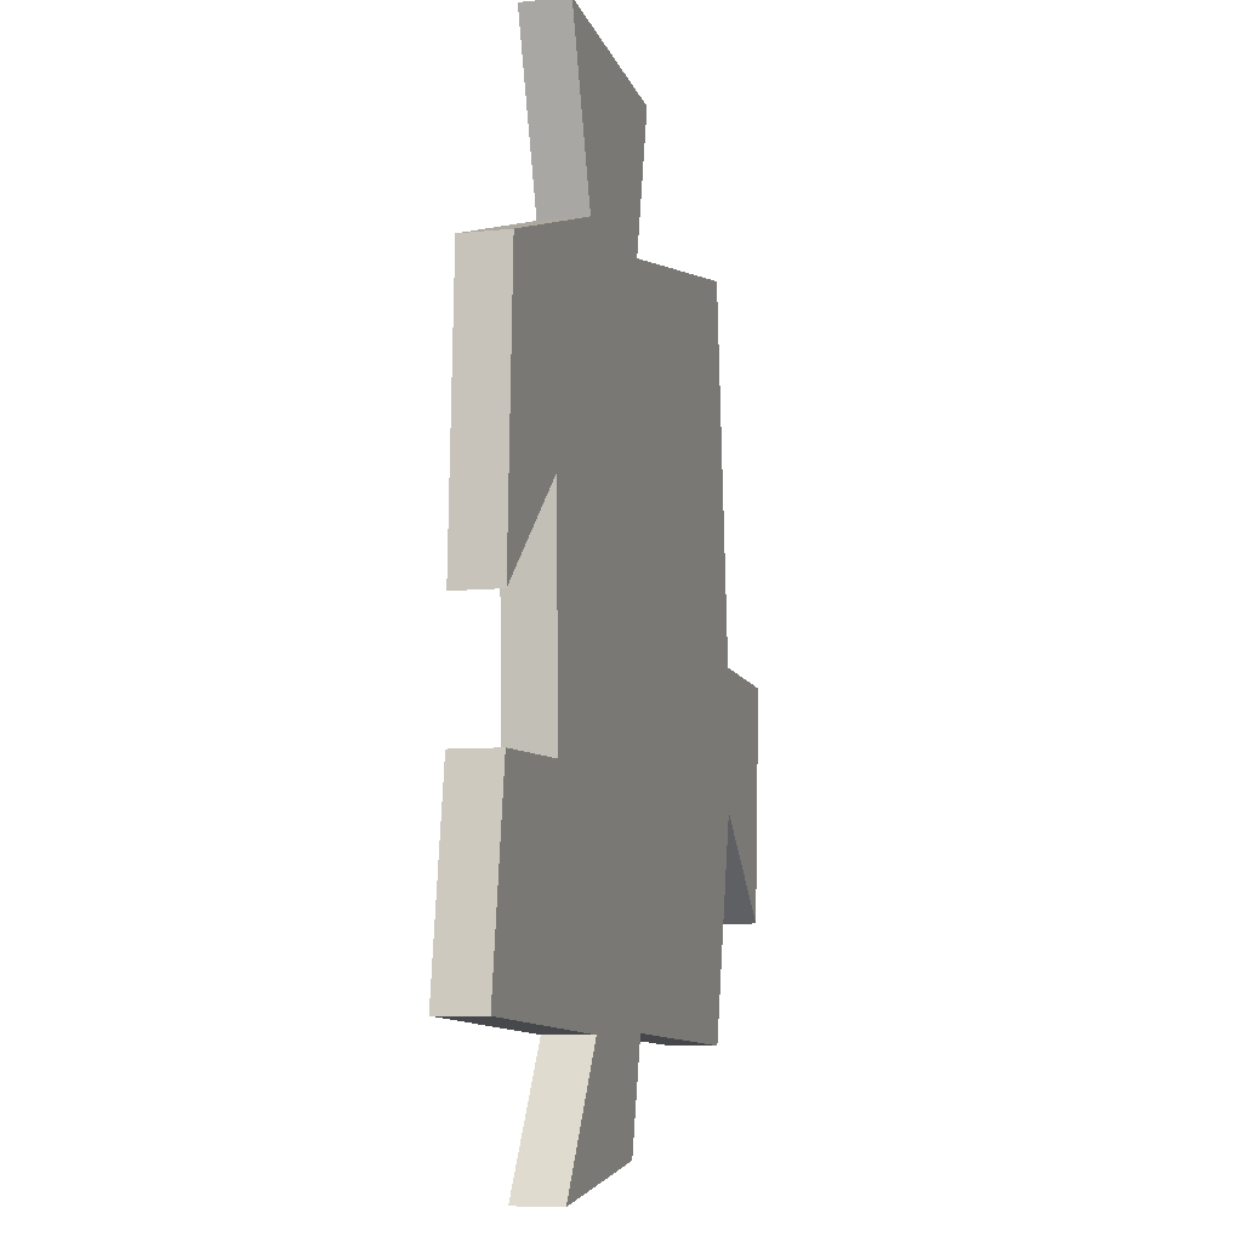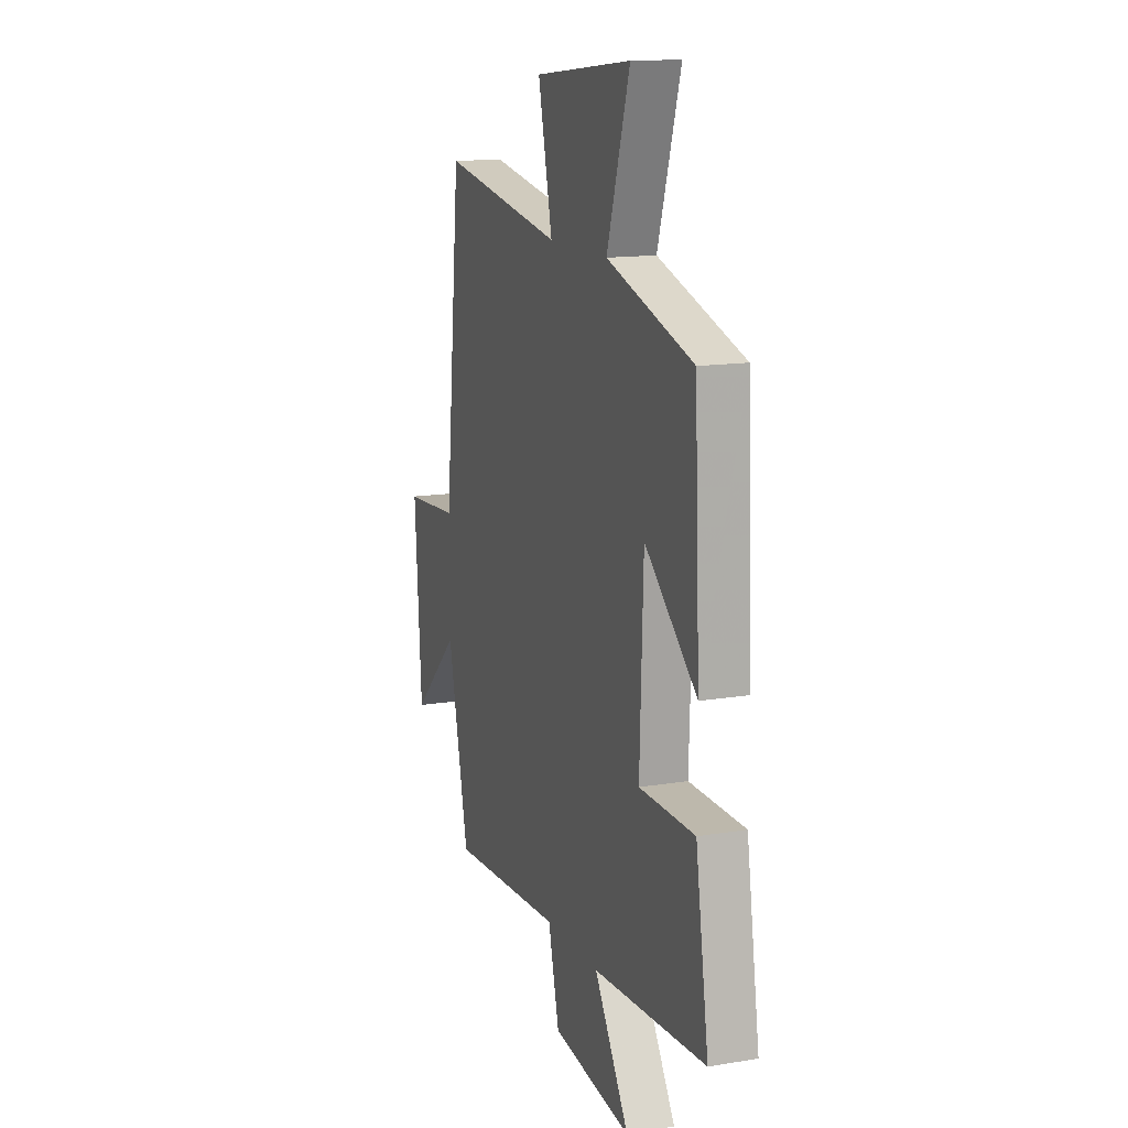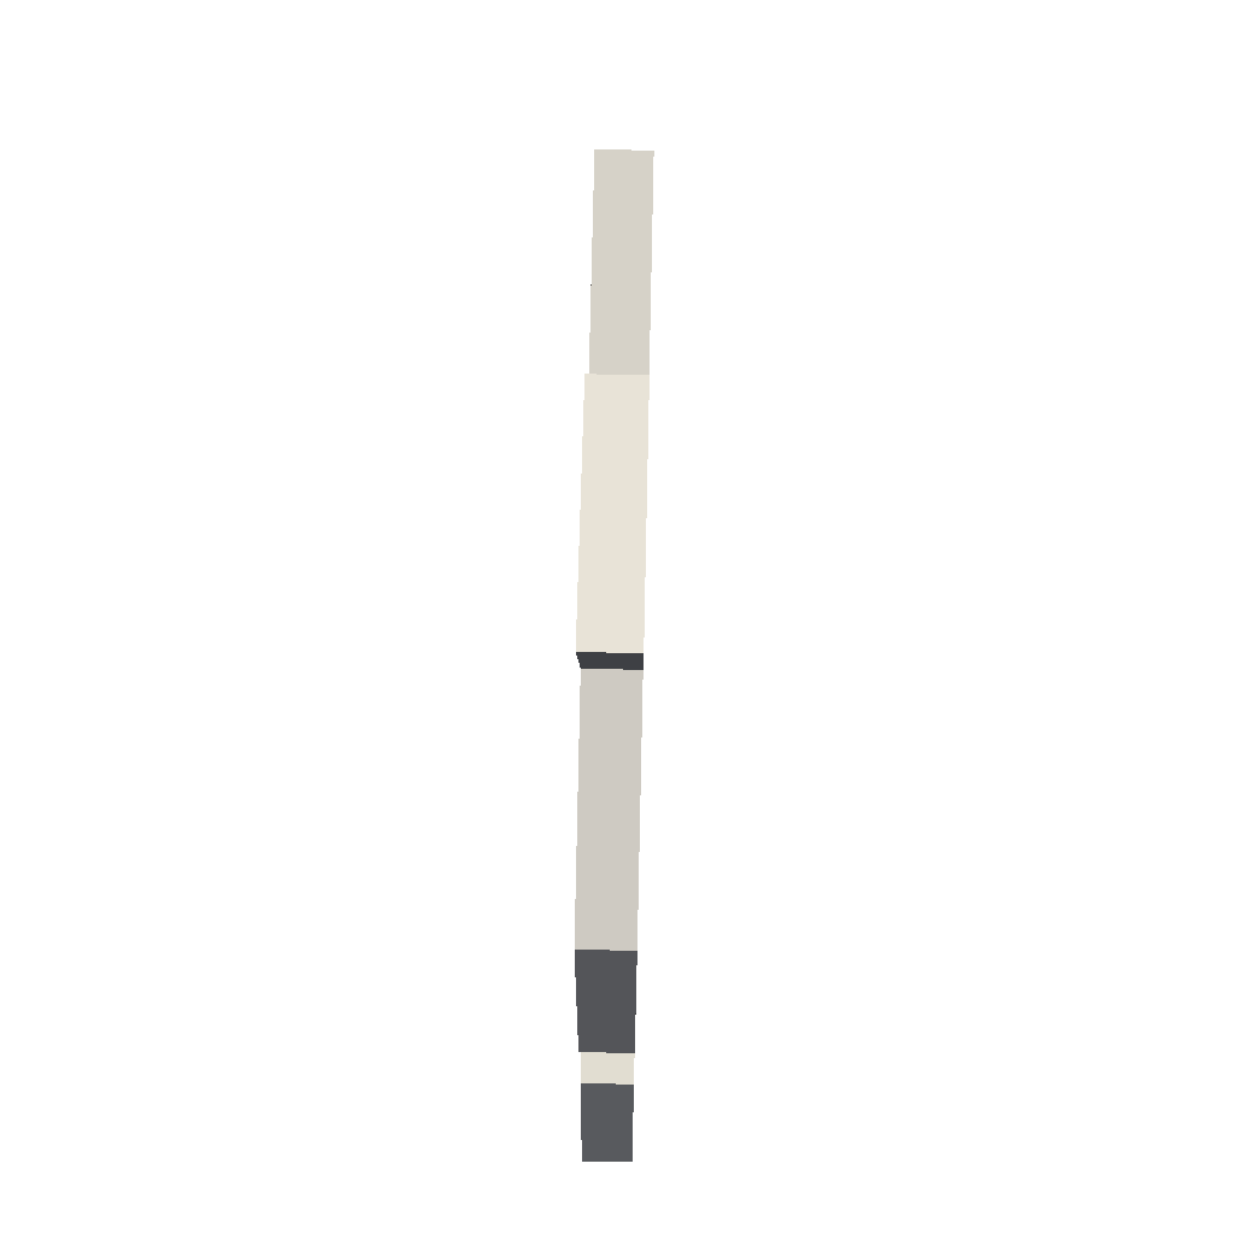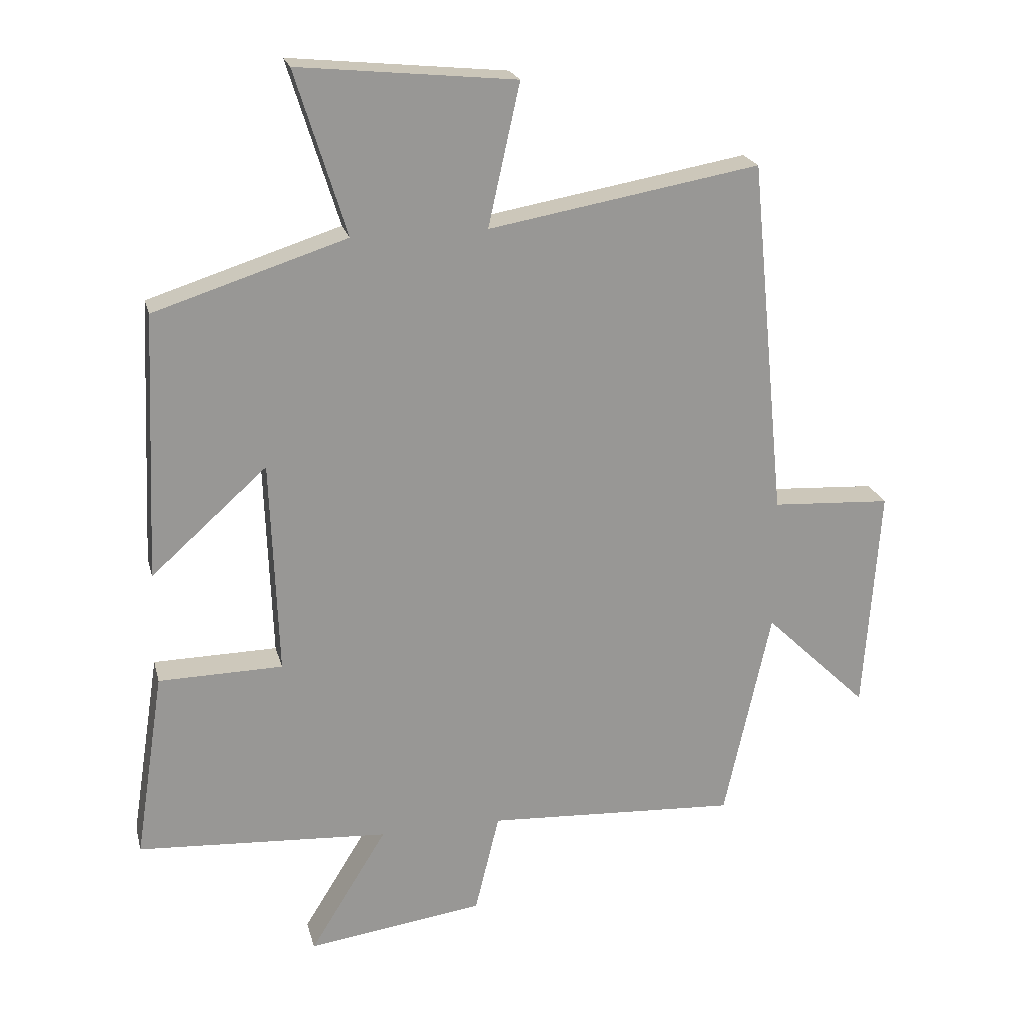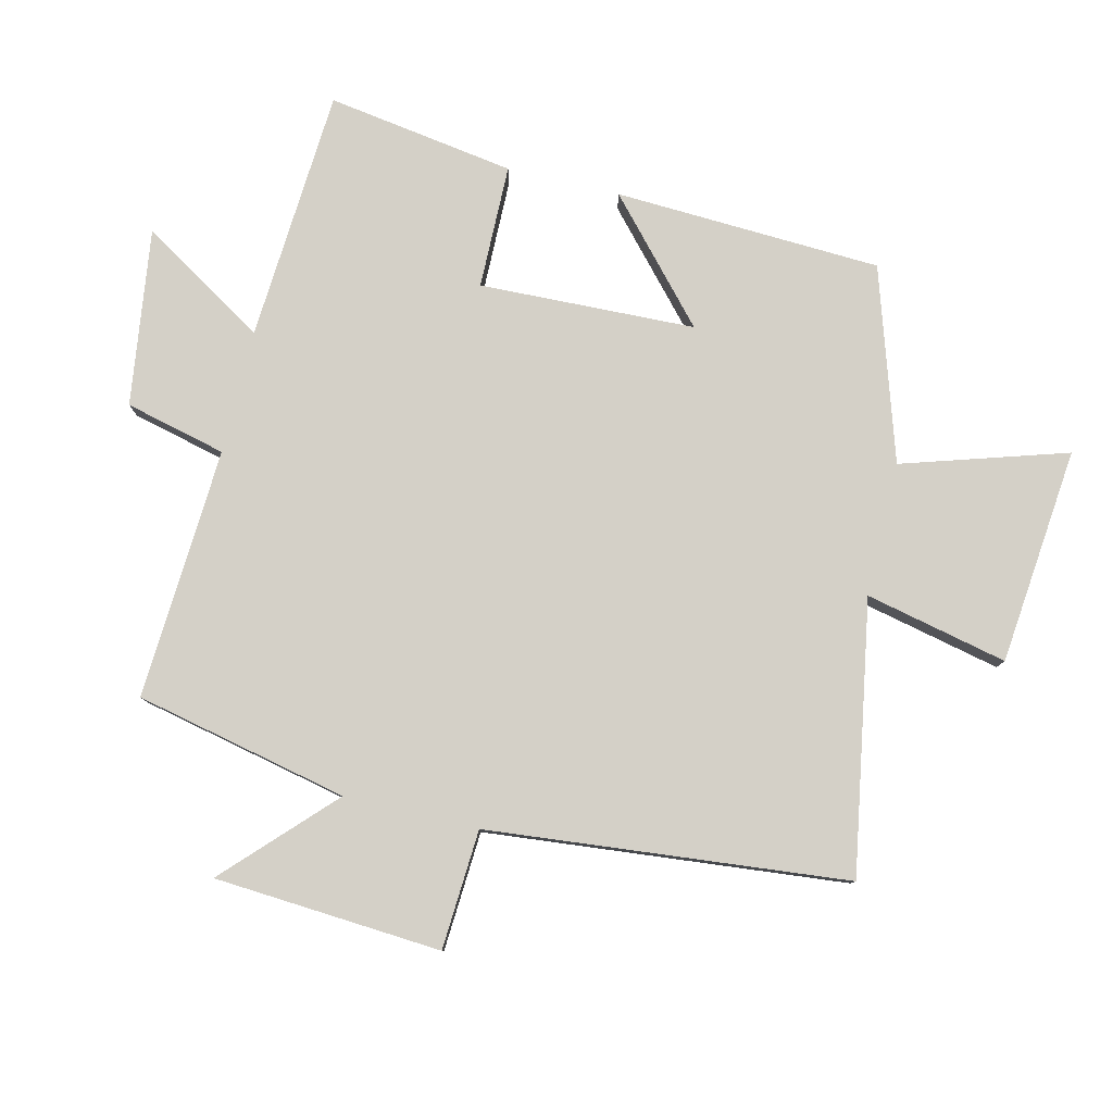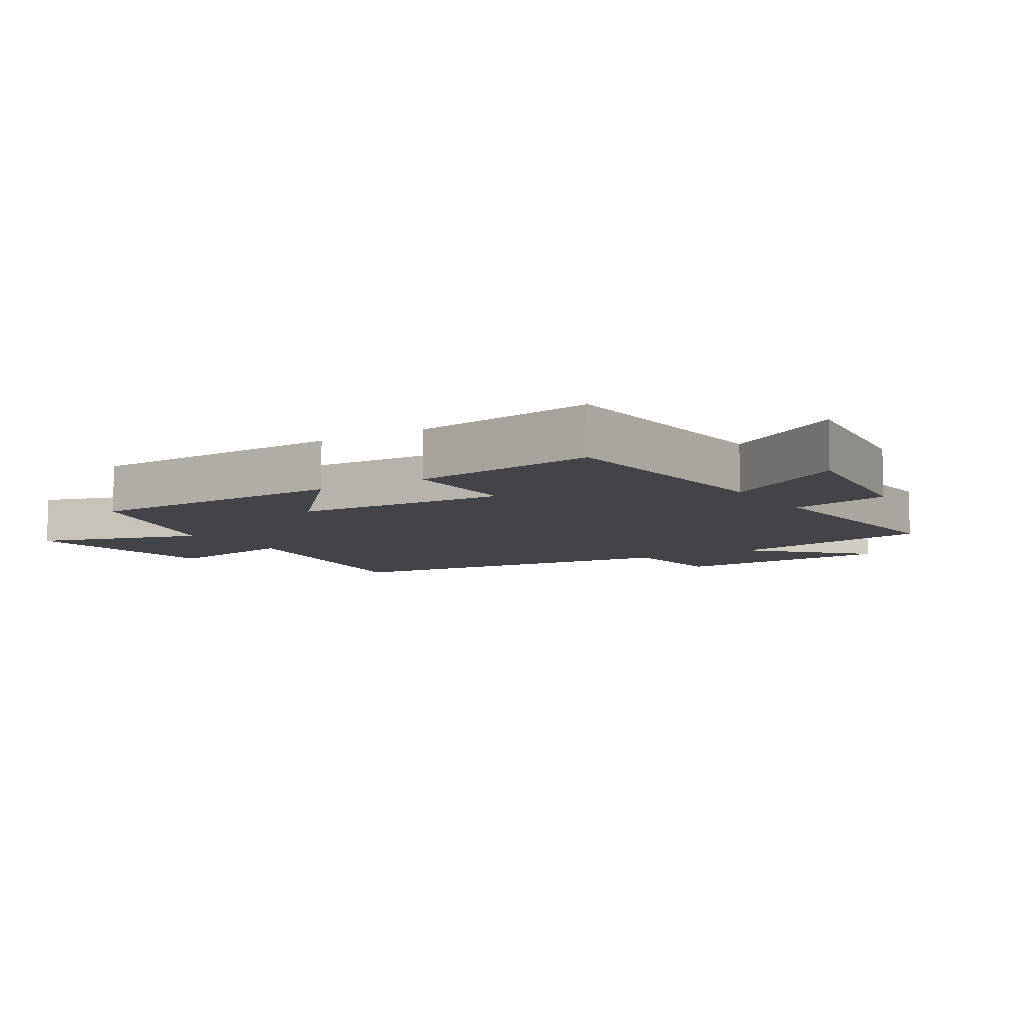
<metadata>
{"format":"obj","ext":"obj","renderer":"f3d","projection":"perspective","resolution":1024,"background":"white","views":[{"elev":-7.6,"azim":106.3,"up":"+Z"},{"elev":13.9,"azim":69.7,"up":"+Z"},{"elev":68.0,"azim":91.3,"up":"+Z"},{"elev":21.7,"azim":166.4,"up":"+Z"},{"elev":79.9,"azim":-76.5,"up":"+Y"},{"elev":-7.7,"azim":122.3,"up":"+Y"}]}
</metadata>
<code>
v -0.428 0.07 -0.522
v -0.5 0.07 -0.192
v -0.661 0.07 -0.347
v -0.685 0.07 0.005
v -0.5 0.07 0.016
v -0.445 0.07 0.573
v -0.025 0.07 0.5
v -0.074 0.07 0.72
v 0.262 0.07 0.754
v 0.183 0.07 0.5
v 0.481 0.07 0.405
v 0.5 0.07 -0.008
v 0.32 0.07 0.153
v 0.308 0.07 -0.181
v 0.5 0.07 -0.184
v 0.545 0.07 -0.475
v 0.154 0.07 -0.5
v 0.274 0.07 -0.694
v 0 0.07 -0.656
v -0.038 0.07 -0.5
v -0.428 0 -0.522
v -0.5 0 -0.192
v -0.661 0 -0.347
v -0.685 0 0.005
v -0.5 0 0.016
v -0.445 0 0.573
v -0.025 0 0.5
v -0.074 0 0.72
v 0.262 0 0.754
v 0.183 0 0.5
v 0.481 0 0.405
v 0.5 0 -0.008
v 0.32 0 0.153
v 0.308 0 -0.181
v 0.5 0 -0.184
v 0.545 0 -0.475
v 0.154 0 -0.5
v 0.274 0 -0.694
v 0 0 -0.656
v -0.038 0 -0.5
f 17 18 19 20
f 15 16 17 20
f 14 15 20 1
f 13 14 1 2
f 10 11 12 13
f 10 13 2
f 7 8 9 10
f 7 10 2 3
f 5 6 7
f 5 7 3
f 3 4 5
f 40 39 38 37
f 40 37 36 35
f 21 40 35 34
f 22 21 34 33
f 33 32 31 30
f 22 33 30
f 30 29 28 27
f 23 22 30 27
f 27 26 25
f 23 27 25
f 25 24 23
f 1 21 22 2
f 2 22 23 3
f 3 23 24 4
f 4 24 25 5
f 5 25 26 6
f 6 26 27 7
f 7 27 28 8
f 8 28 29 9
f 9 29 30 10
f 10 30 31 11
f 11 31 32 12
f 12 32 33 13
f 13 33 34 14
f 14 34 35 15
f 15 35 36 16
f 16 36 37 17
f 17 37 38 18
f 18 38 39 19
f 19 39 40 20
f 20 40 21 1

</code>
